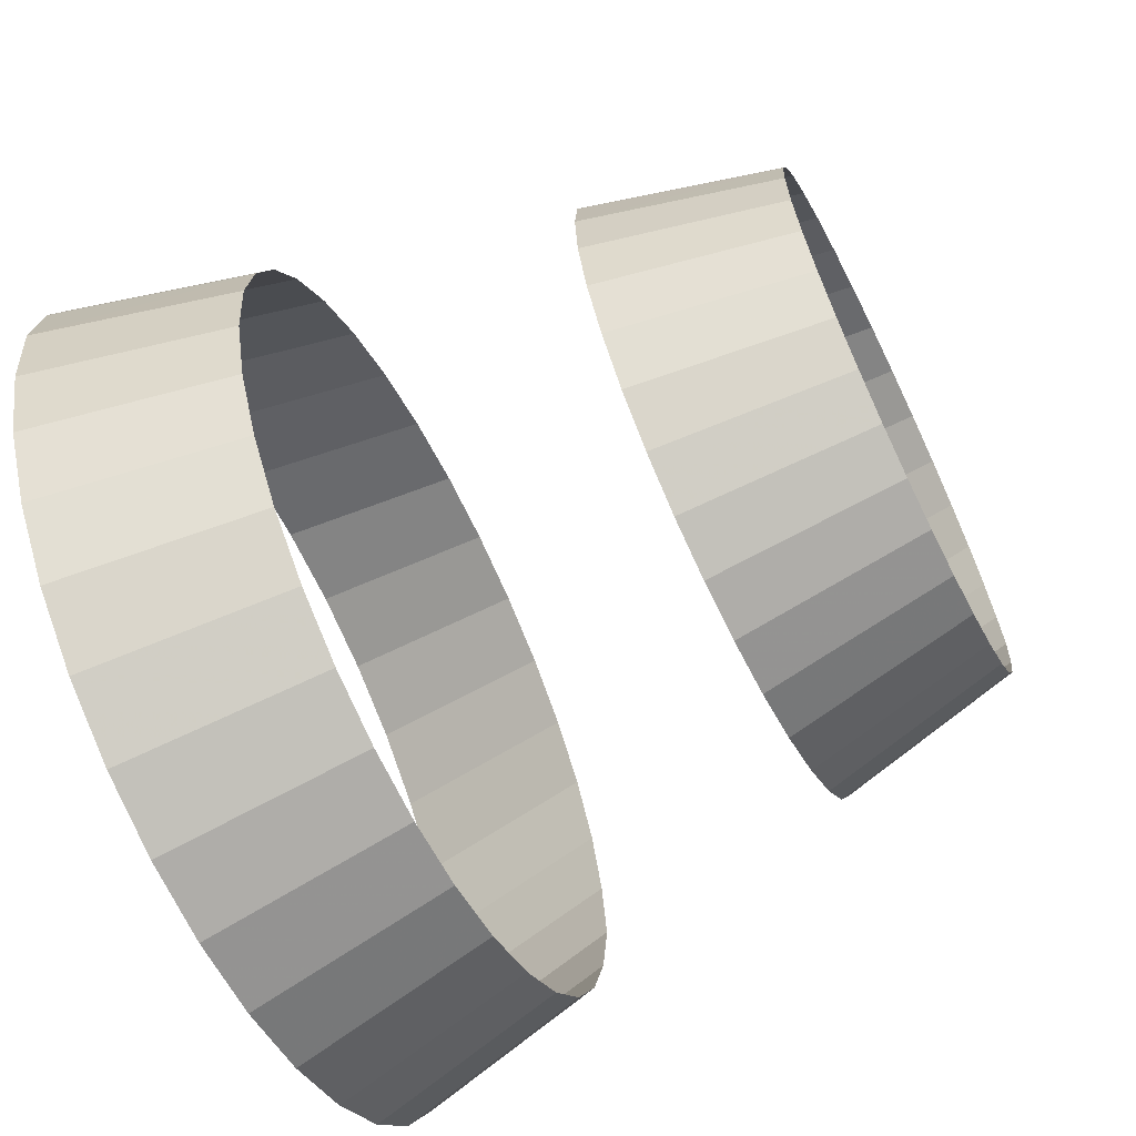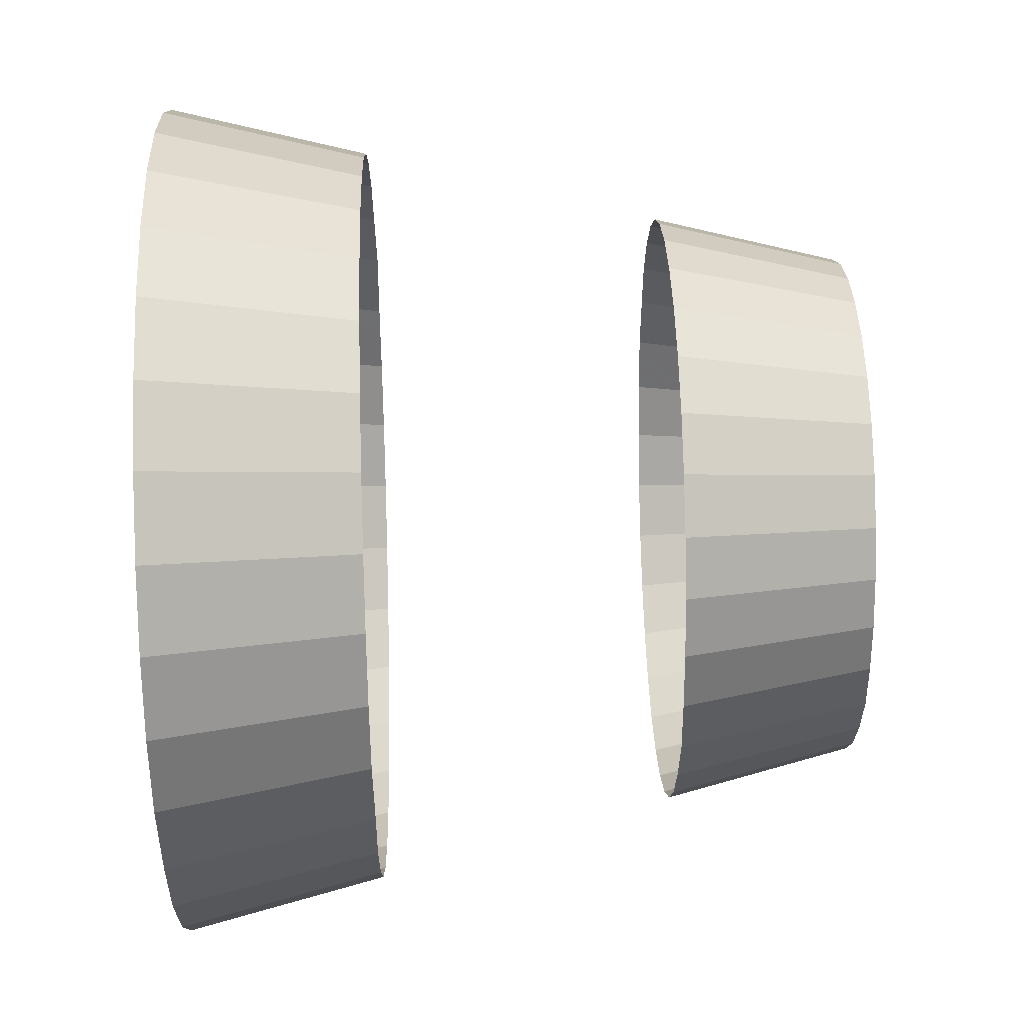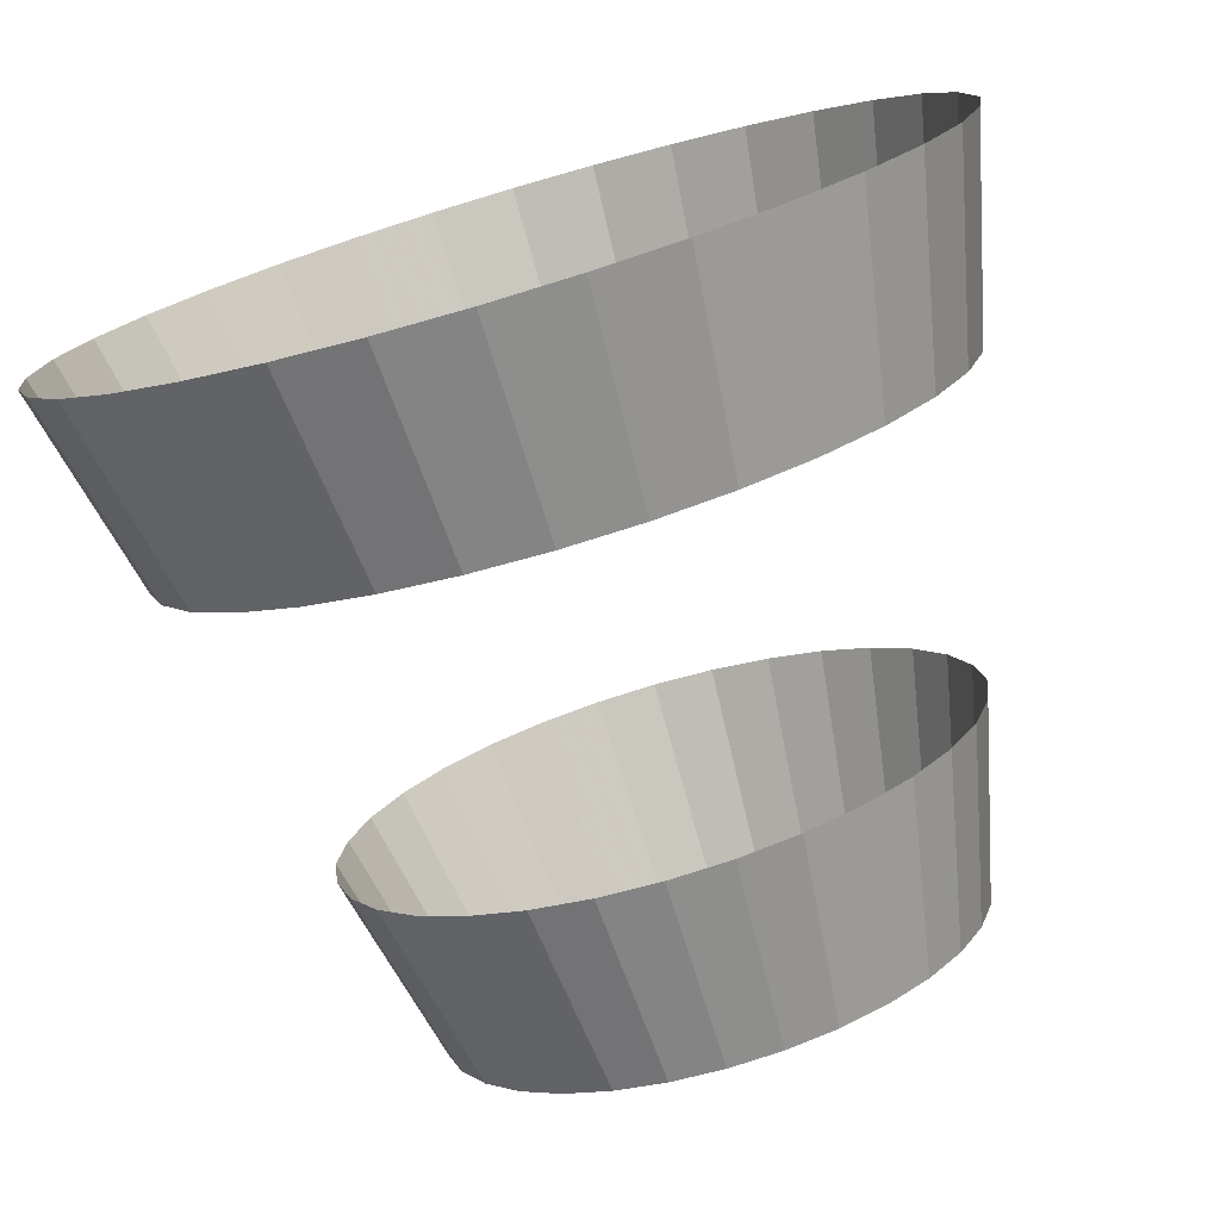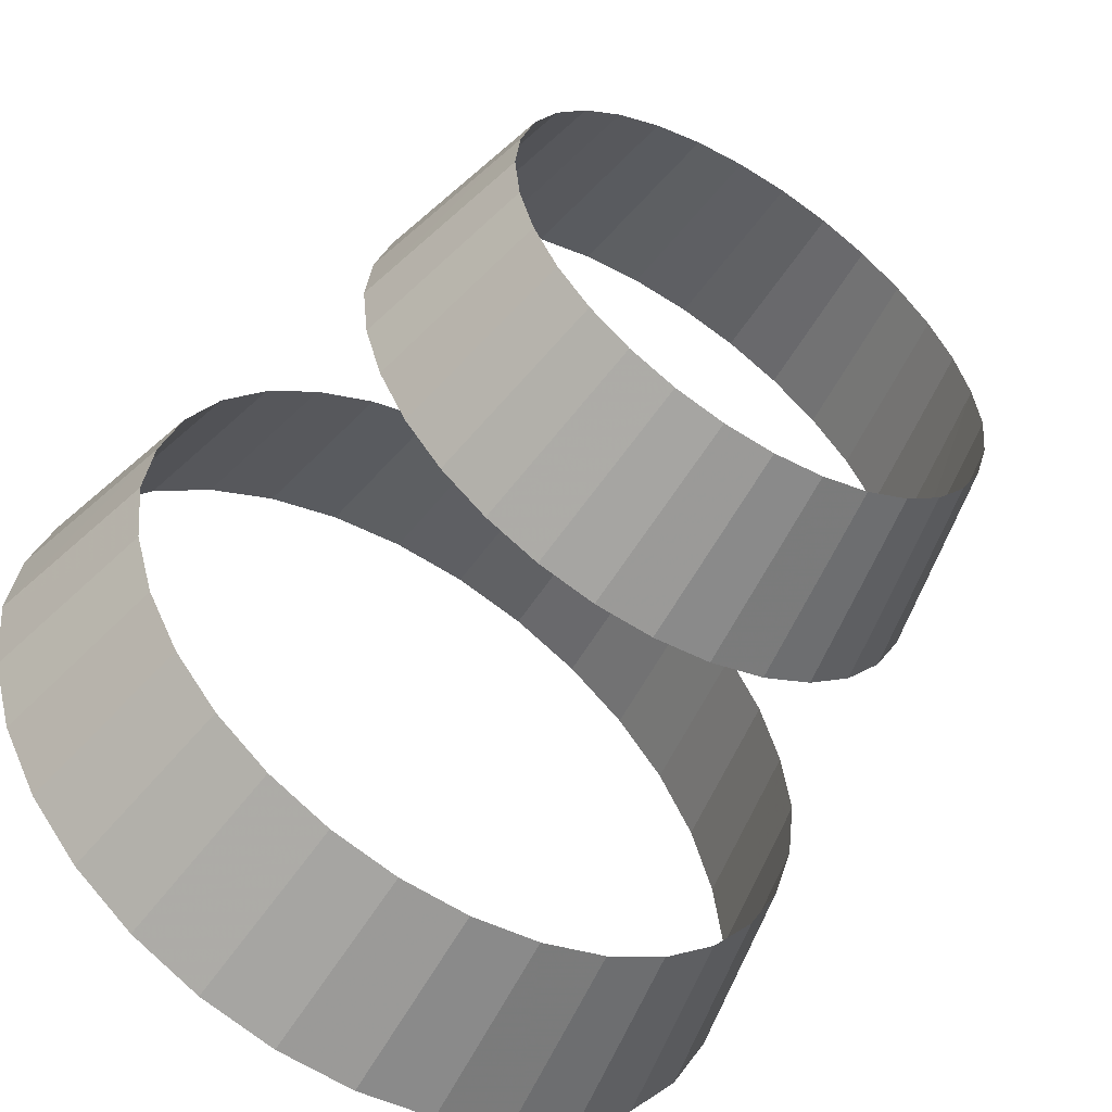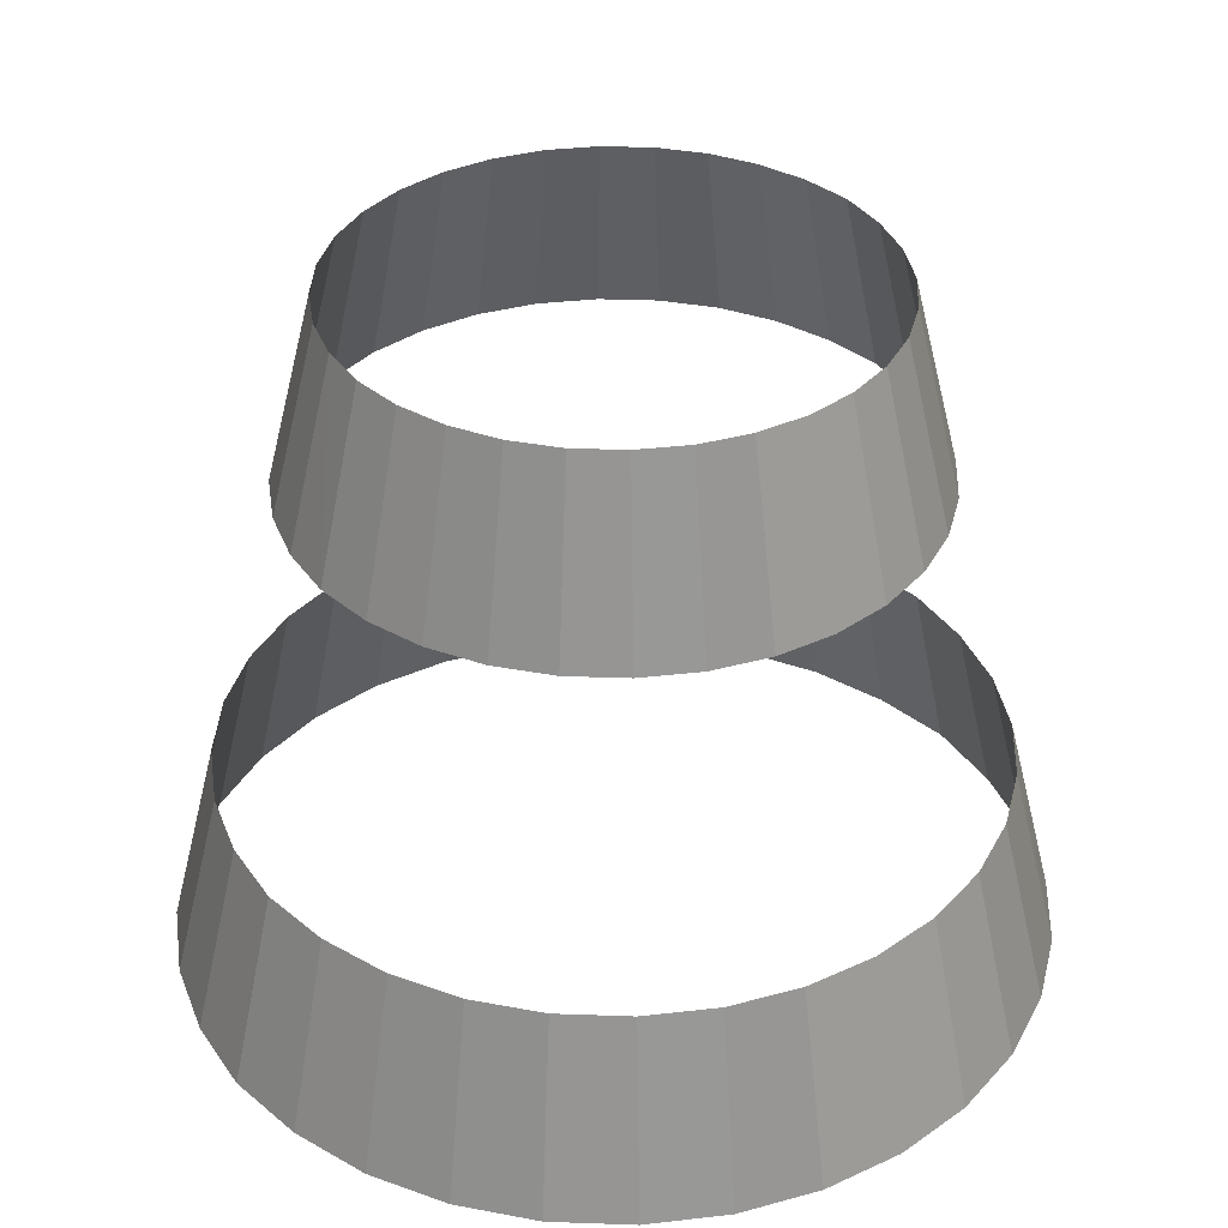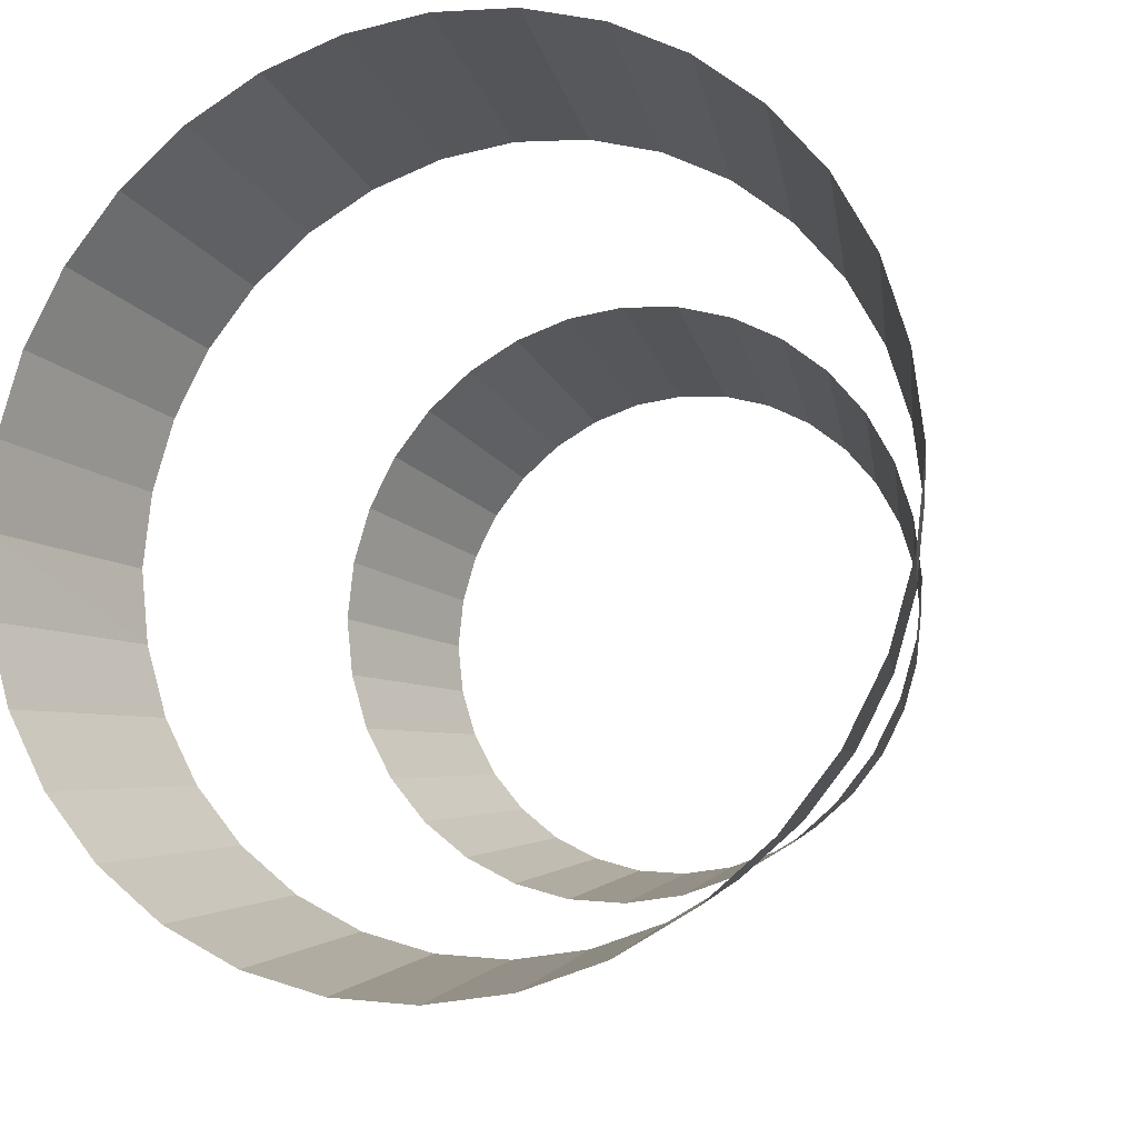
<metadata>
{"format":"obj","ext":"obj","renderer":"f3d","projection":"perspective","resolution":1024,"background":"white","views":[{"elev":-65.8,"azim":116.2,"up":"+Z"},{"elev":50.3,"azim":88.2,"up":"+Z"},{"elev":-76.4,"azim":16.4,"up":"+Z"},{"elev":-54.3,"azim":147.9,"up":"+Z"},{"elev":35.9,"azim":-36.7,"up":"+Y"},{"elev":-11.8,"azim":20.6,"up":"+Z"}]}
</metadata>
<code>
v 9.335 15.8 -2.57e-06
v 6.626 26.66 -4.34e-06
v 5.613 30.72 -5.01e-06
v 3.559 15.78 8.592
v 2.528 26.65 6.104
v 2.143 30.71 5.173
v 5.167 15.78 7.732
v 3.671 26.65 5.493
v 3.111 30.71 4.656
v 6.576 15.78 6.576
v 4.672 26.65 4.672
v 3.96 30.71 3.96
v 7.732 15.78 5.167
v 5.493 26.65 3.671
v 4.656 30.71 3.111
v 8.592 15.78 3.559
v 6.104 26.65 2.528
v 5.173 30.71 2.143
v 9.121 15.78 1.814
v 6.48 26.65 1.289
v 5.492 30.71 1.092
v 0 15.78 9.3
v 0 26.65 6.607
v 0 30.71 5.6
v 1.092 30.71 5.492
v 1.289 26.65 6.48
v 1.814 15.78 9.121
v 8.251 20.15 -3.28e-06
v 3.146 20.13 7.596
v 4.568 20.13 6.836
v 5.814 20.13 5.814
v 6.836 20.13 4.568
v 7.596 20.13 3.146
v 8.064 20.13 1.604
v 0 20.13 8.222
v 1.604 20.13 8.064
v -9.335 15.8 -2.57e-06
v -6.626 26.66 -4.34e-06
v -5.613 30.72 -5.01e-06
v -3.559 15.78 8.592
v -2.528 26.65 6.104
v -2.143 30.71 5.173
v -5.167 15.78 7.732
v -3.671 26.65 5.493
v -3.111 30.71 4.656
v -6.576 15.78 6.576
v -4.672 26.65 4.672
v -3.96 30.71 3.96
v -7.732 15.78 5.167
v -5.493 26.65 3.671
v -4.656 30.71 3.111
v -8.592 15.78 3.559
v -6.104 26.65 2.528
v -5.173 30.71 2.143
v -9.121 15.78 1.814
v -6.48 26.65 1.289
v -5.492 30.71 1.092
v -1.092 30.71 5.492
v -1.289 26.65 6.48
v -1.814 15.78 9.121
v -8.251 20.15 -3.28e-06
v -3.146 20.13 7.596
v -4.568 20.13 6.836
v -5.814 20.13 5.814
v -6.836 20.13 4.568
v -7.596 20.13 3.146
v -8.064 20.13 1.604
v -1.604 20.13 8.064
v 3.559 15.78 -8.592
v 2.528 26.65 -6.104
v 2.143 30.71 -5.173
v 5.167 15.78 -7.732
v 3.671 26.65 -5.493
v 3.111 30.71 -4.656
v 6.576 15.78 -6.576
v 4.672 26.65 -4.672
v 3.96 30.71 -3.96
v 7.732 15.78 -5.167
v 5.493 26.65 -3.671
v 4.656 30.71 -3.111
v 8.592 15.78 -3.559
v 6.104 26.65 -2.528
v 5.173 30.71 -2.143
v 9.121 15.78 -1.814
v 6.48 26.65 -1.289
v 5.492 30.71 -1.092
v 0 15.78 -9.3
v 0 26.65 -6.607
v 0 30.71 -5.6
v 1.092 30.71 -5.492
v 1.289 26.65 -6.48
v 1.814 15.78 -9.121
v 3.146 20.13 -7.596
v 4.568 20.13 -6.836
v 5.814 20.13 -5.814
v 6.836 20.13 -4.568
v 7.596 20.13 -3.146
v 8.064 20.13 -1.604
v 0 20.13 -8.222
v 1.604 20.13 -8.064
v -3.559 15.78 -8.592
v -2.528 26.65 -6.104
v -2.143 30.71 -5.173
v -5.167 15.78 -7.732
v -3.671 26.65 -5.493
v -3.111 30.71 -4.656
v -6.576 15.78 -6.576
v -4.672 26.65 -4.672
v -3.96 30.71 -3.96
v -7.732 15.78 -5.167
v -5.493 26.65 -3.671
v -4.656 30.71 -3.111
v -8.592 15.78 -3.559
v -6.104 26.65 -2.528
v -5.173 30.71 -2.143
v -9.121 15.78 -1.814
v -6.48 26.65 -1.289
v -5.492 30.71 -1.092
v -1.092 30.71 -5.492
v -1.289 26.65 -6.48
v -1.814 15.78 -9.121
v -3.146 20.13 -7.596
v -4.568 20.13 -6.836
v -5.814 20.13 -5.814
v -6.836 20.13 -4.568
v -7.596 20.13 -3.146
v -8.064 20.13 -1.604
v -1.604 20.13 -8.064
f 25 24 23
f 36 35 22
f 2 3 21
f 20 21 18
f 17 18 15
f 14 15 12
f 11 12 9
f 8 9 6
f 5 6 25
f 4 29 36
f 7 30 29
f 10 31 30
f 13 32 31
f 16 33 32
f 19 34 33
f 1 28 34
f 58 59 23
f 68 60 22
f 38 56 57
f 56 53 54
f 53 50 51
f 50 47 48
f 47 44 45
f 44 41 42
f 41 59 58
f 40 60 68
f 43 40 62
f 46 43 63
f 49 46 64
f 52 49 65
f 55 52 66
f 37 55 67
f 90 91 88
f 100 92 87
f 2 85 86
f 85 82 83
f 82 79 80
f 79 76 77
f 76 73 74
f 73 70 71
f 70 91 90
f 69 92 100
f 72 69 93
f 75 72 94
f 78 75 95
f 81 78 96
f 84 81 97
f 1 84 98
f 119 89 88
f 128 99 87
f 38 39 118
f 117 118 115
f 114 115 112
f 111 112 109
f 108 109 106
f 105 106 103
f 102 103 119
f 101 122 128
f 104 123 122
f 107 124 123
f 110 125 124
f 113 126 125
f 116 127 126
f 37 61 127
f 23 26 25
f 22 27 36
f 21 20 2
f 18 17 20
f 15 14 17
f 12 11 14
f 9 8 11
f 6 5 8
f 25 26 5
f 36 27 4
f 29 4 7
f 30 7 10
f 31 10 13
f 32 13 16
f 33 16 19
f 34 19 1
f 23 24 58
f 22 35 68
f 57 39 38
f 54 57 56
f 51 54 53
f 48 51 50
f 45 48 47
f 42 45 44
f 58 42 41
f 68 62 40
f 62 63 43
f 63 64 46
f 64 65 49
f 65 66 52
f 66 67 55
f 67 61 37
f 88 89 90
f 87 99 100
f 86 3 2
f 83 86 85
f 80 83 82
f 77 80 79
f 74 77 76
f 71 74 73
f 90 71 70
f 100 93 69
f 93 94 72
f 94 95 75
f 95 96 78
f 96 97 81
f 97 98 84
f 98 28 1
f 88 120 119
f 87 121 128
f 118 117 38
f 115 114 117
f 112 111 114
f 109 108 111
f 106 105 108
f 103 102 105
f 119 120 102
f 128 121 101
f 122 101 104
f 123 104 107
f 124 107 110
f 125 110 113
f 126 113 116
f 127 116 37

</code>
